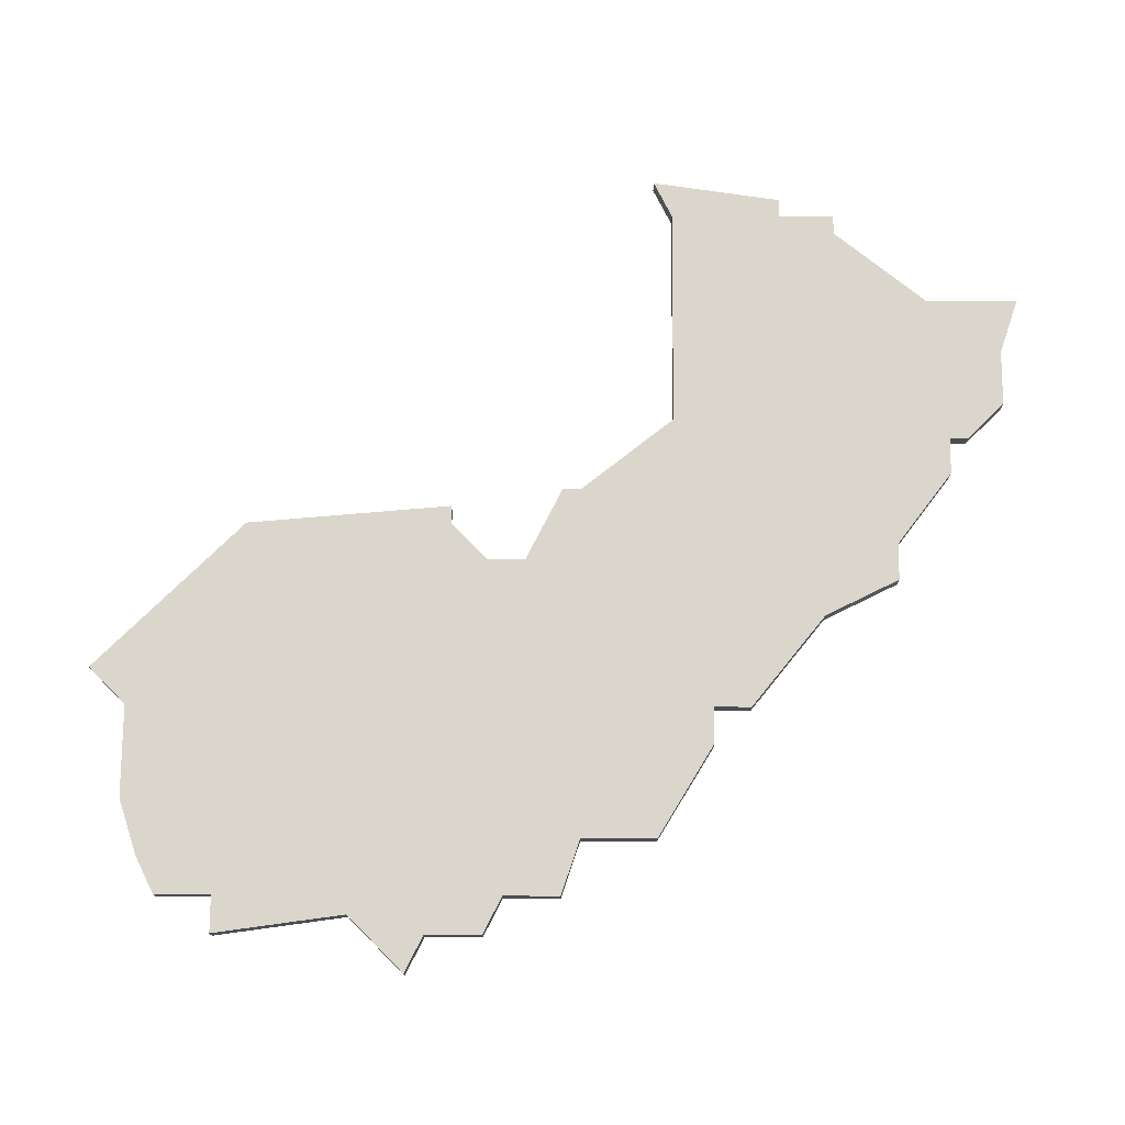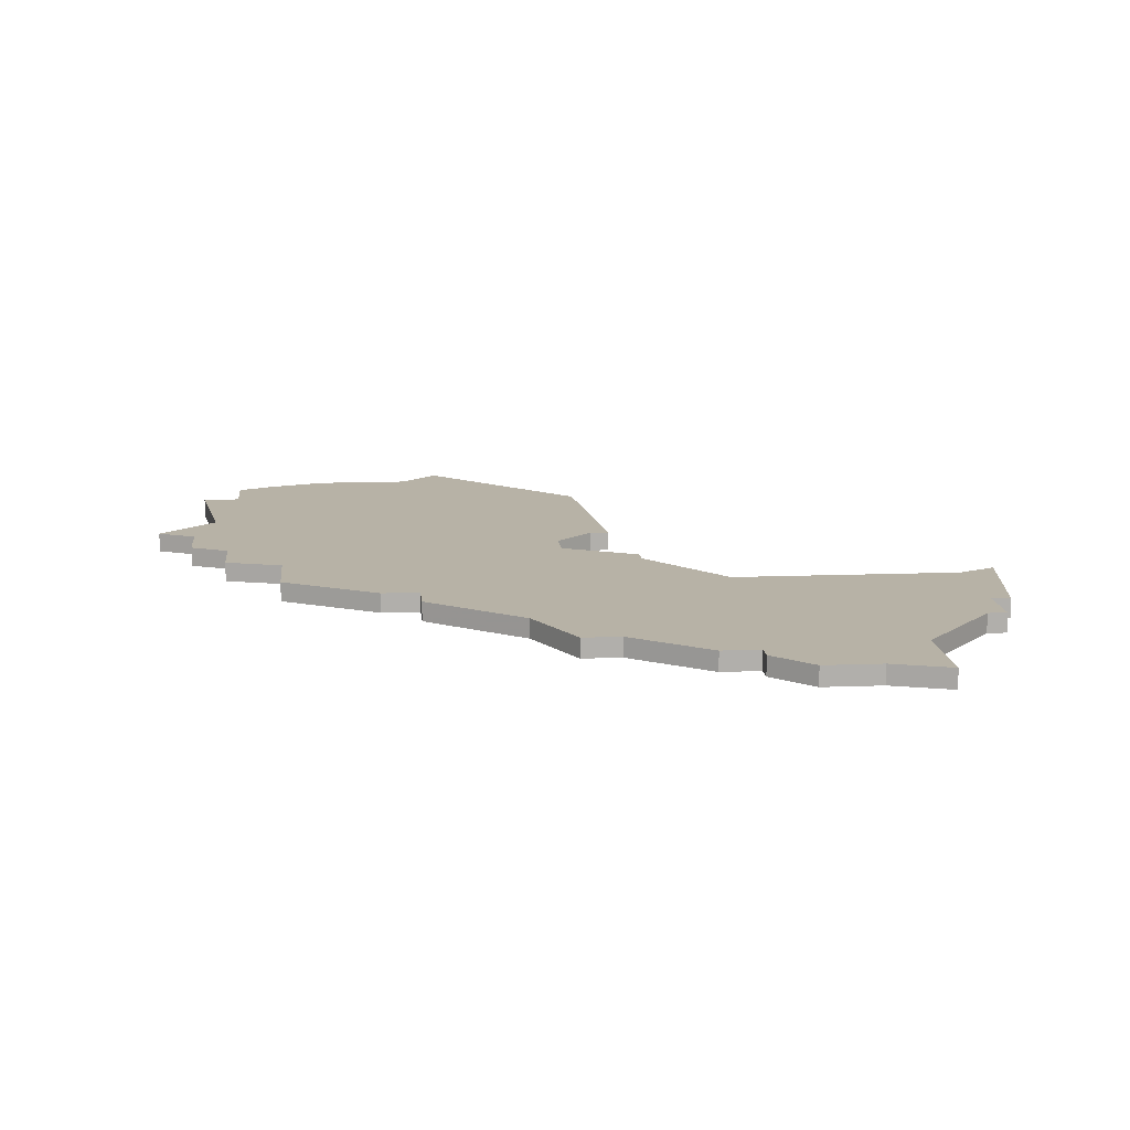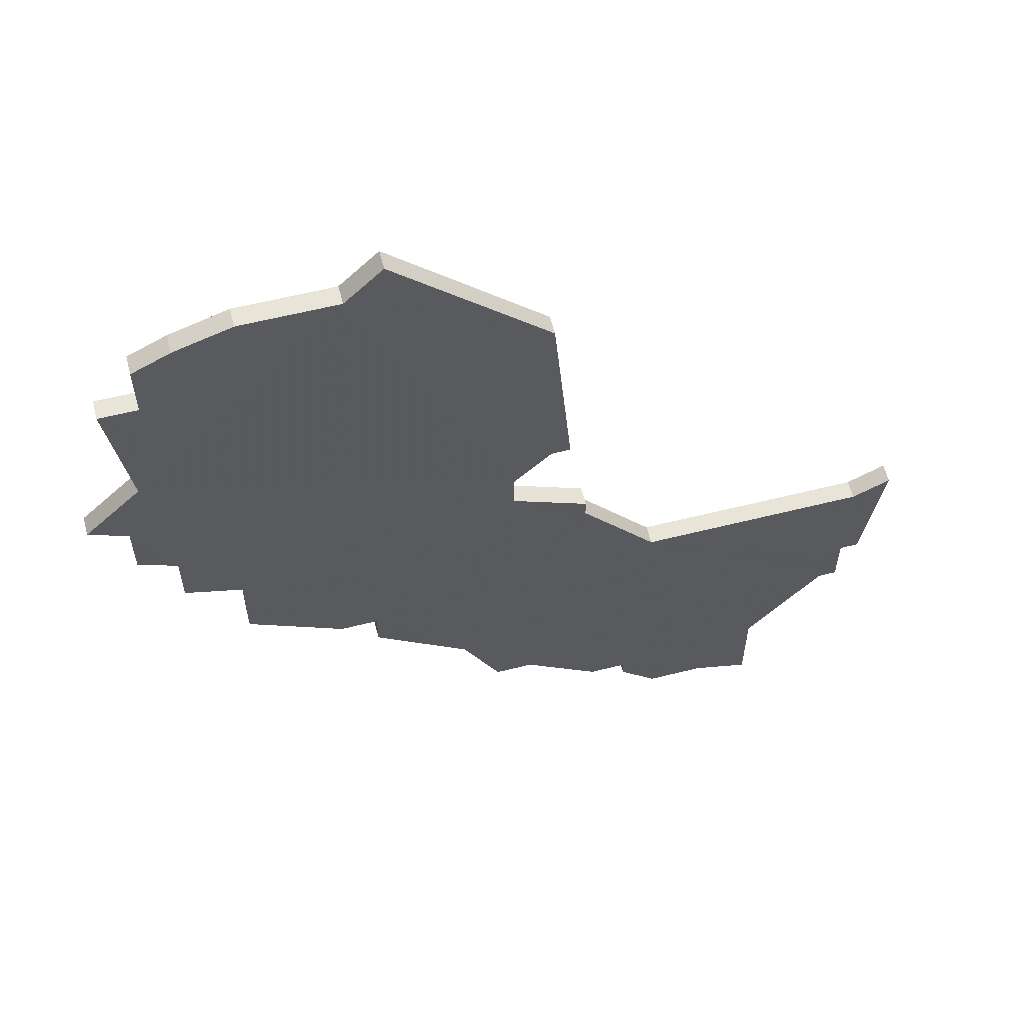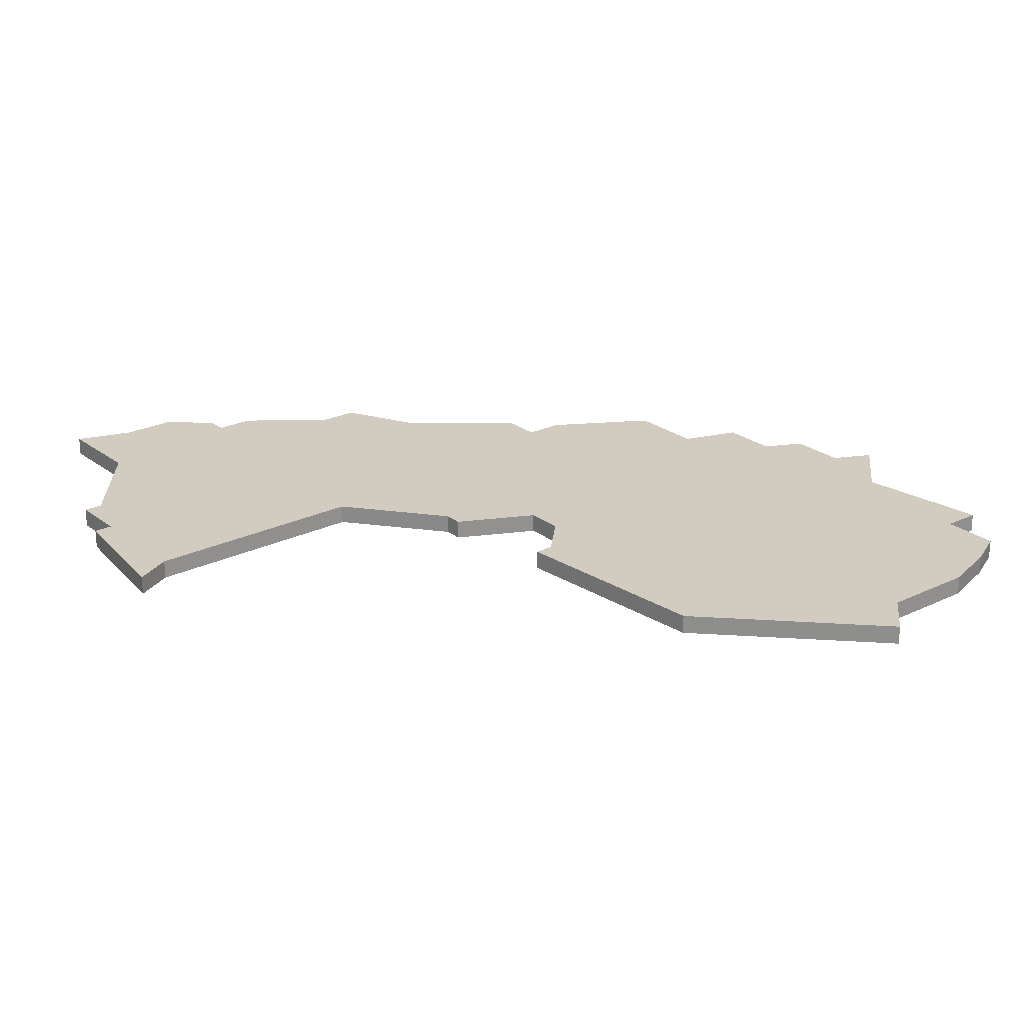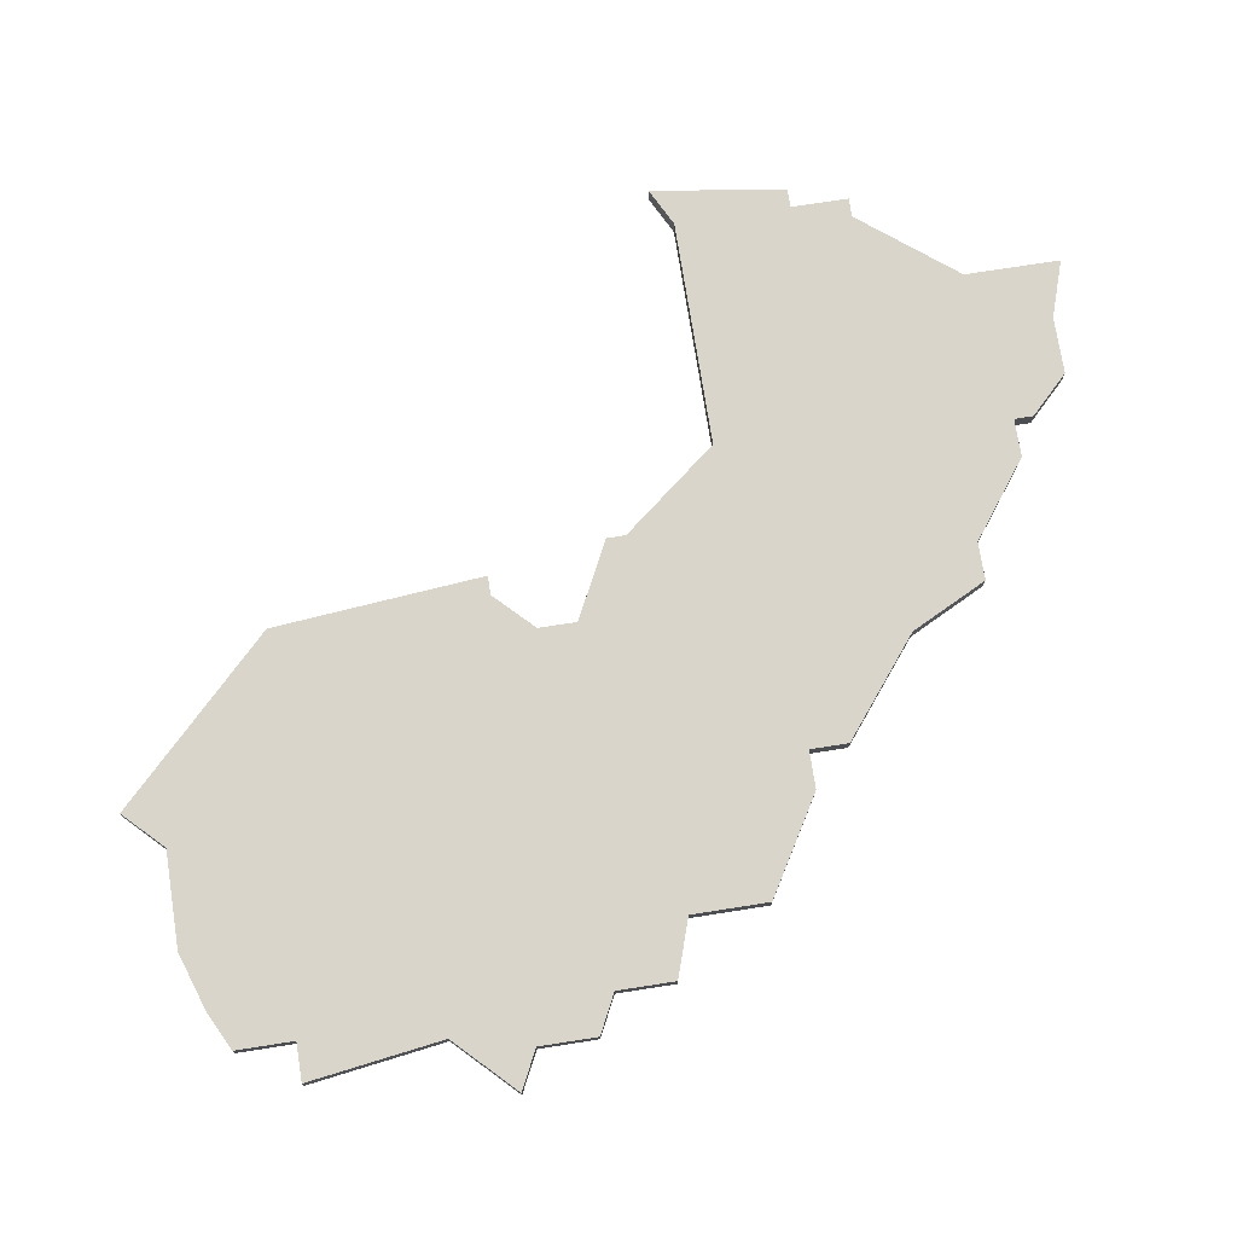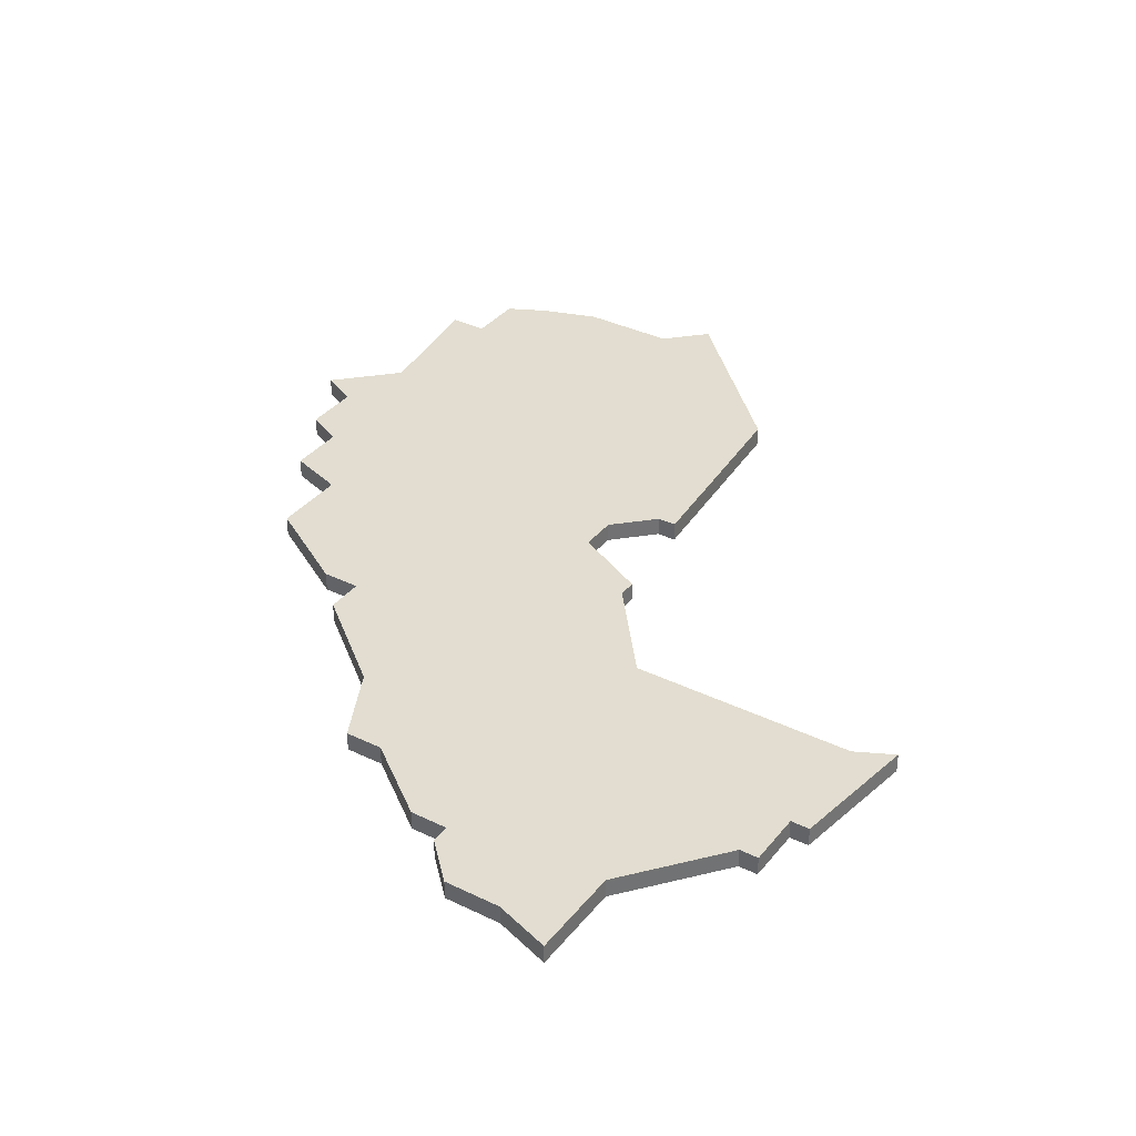
<metadata>
{"format":"obj","ext":"obj","renderer":"f3d","projection":"perspective","resolution":1024,"background":"white","views":[{"elev":74.0,"azim":-89.7,"up":"+Z"},{"elev":12.3,"azim":-5.4,"up":"+Z"},{"elev":59.9,"azim":-14.4,"up":"+Y"},{"elev":24.2,"azim":141.3,"up":"+Z"},{"elev":74.3,"azim":-98.9,"up":"+Z"},{"elev":35.1,"azim":33.0,"up":"+Z"}]}
</metadata>
<code>
v 1635 -1427 0
v 1635 -1427 1
v 1643 -1430 0
v 1643 -1430 1
v 1643 -1431 0
v 1643 -1431 1
v 1618 -1388 0
v 1618 -1388 1
v 1618 -1406 0
v 1618 -1406 1
v 1618 -1391 0
v 1618 -1391 1
v 1618 -1409 0
v 1618 -1409 1
v 1651 -1429 0
v 1651 -1429 1
v 1651 -1434 0
v 1651 -1434 1
v 1626 -1417 0
v 1626 -1417 1
v 1617 -1398 0
v 1617 -1398 1
v 1658 -1414 0
v 1658 -1414 1
v 1633 -1423 0
v 1633 -1423 1
v 1641 -1430 0
v 1641 -1430 1
v 1616 -1405 0
v 1616 -1405 1
v 1616 -1399 0
v 1616 -1399 1
v 1616 -1391 0
v 1616 -1391 1
v 1616 -1402 0
v 1616 -1402 1
v 1657 -1421 0
v 1657 -1421 1
v 1640 -1409 0
v 1640 -1409 1
v 1640 -1410 0
v 1640 -1410 1
v 1648 -1433 0
v 1648 -1433 1
v 1623 -1386 0
v 1623 -1386 1
v 1656 -1421 0
v 1656 -1421 1
v 1656 -1415 0
v 1656 -1415 1
v 1656 -1424 0
v 1656 -1424 1
v 1639 -1403 0
v 1639 -1403 1
v 1614 -1401 0
v 1614 -1401 1
v 1655 -1424 0
v 1655 -1424 1
v 1630 -1384 0
v 1630 -1384 1
v 1638 -1392 0
v 1638 -1392 1
v 1638 -1403 0
v 1638 -1403 1
v 1621 -1414 0
v 1621 -1414 1
v 1621 -1410 0
v 1621 -1410 1
v 1637 -1427 0
v 1637 -1427 1
v 1645 -1433 0
v 1645 -1433 1
v 1620 -1387 0
v 1620 -1387 1
v 1628 -1417 0
v 1628 -1417 1
v 1628 -1419 0
v 1628 -1419 1
v 1628 -1386 0
v 1628 -1386 1
v 1636 -1405 0
v 1636 -1405 1
v 1636 -1407 0
v 1636 -1407 1
v 1644 -1415 0
v 1644 -1415 1
f 19 65 67
f 67 13 9
f 35 9 29
f 81 9 21
f 25 75 41
f 25 77 75
f 67 75 19
f 75 67 83
f 81 67 9
f 31 35 55
f 35 31 21
f 11 21 33
f 35 21 9
f 7 73 11
f 45 11 73
f 11 45 79
f 81 21 79
f 79 21 11
f 59 61 79
f 69 1 25
f 3 71 5
f 3 27 69
f 3 69 85
f 3 43 71
f 15 17 43
f 3 85 15
f 47 51 57
f 85 57 15
f 43 3 15
f 57 85 47
f 67 81 83
f 61 53 63
f 81 61 63
f 79 61 81
f 85 49 47
f 37 47 49
f 23 37 49
f 83 39 41
f 41 75 83
f 25 41 85
f 85 69 25
f 68 66 20
f 10 14 68
f 30 10 36
f 22 10 82
f 42 76 26
f 76 78 26
f 20 76 68
f 84 68 76
f 10 68 82
f 56 36 32
f 22 32 36
f 34 22 12
f 10 22 36
f 12 74 8
f 74 12 46
f 80 46 12
f 80 22 82
f 12 22 80
f 80 62 60
f 26 2 70
f 6 72 4
f 70 28 4
f 86 70 4
f 72 44 4
f 44 18 16
f 16 86 4
f 58 52 48
f 16 58 86
f 16 4 44
f 48 86 58
f 84 82 68
f 64 54 62
f 64 62 82
f 82 62 80
f 48 50 86
f 50 48 38
f 50 38 24
f 42 40 84
f 84 76 42
f 86 42 26
f 26 70 86
f 56 32 55
f 55 32 31
f 36 56 35
f 35 56 55
f 30 36 29
f 29 36 35
f 10 30 9
f 9 30 29
f 14 10 13
f 13 10 9
f 68 14 67
f 67 14 13
f 66 68 65
f 65 68 67
f 20 66 19
f 19 66 65
f 76 20 75
f 75 20 19
f 78 76 77
f 77 76 75
f 26 78 25
f 25 78 77
f 2 26 1
f 1 26 25
f 70 2 69
f 69 2 1
f 28 70 27
f 27 70 69
f 4 28 3
f 3 28 27
f 6 4 5
f 5 4 3
f 72 6 71
f 71 6 5
f 44 72 43
f 43 72 71
f 18 44 17
f 17 44 43
f 16 18 15
f 15 18 17
f 58 16 57
f 57 16 15
f 52 58 51
f 51 58 57
f 48 52 47
f 47 52 51
f 38 48 37
f 37 48 47
f 24 38 23
f 23 38 37
f 50 24 49
f 49 24 23
f 86 50 85
f 85 50 49
f 42 86 41
f 41 86 85
f 40 42 39
f 39 42 41
f 84 40 83
f 83 40 39
f 82 84 81
f 81 84 83
f 64 82 63
f 63 82 81
f 54 64 53
f 53 64 63
f 62 54 61
f 61 54 53
f 60 62 59
f 59 62 61
f 80 60 79
f 79 60 59
f 46 80 45
f 45 80 79
f 74 46 73
f 73 46 45
f 8 74 7
f 7 74 73
f 12 8 11
f 11 8 7
f 34 12 33
f 33 12 11
f 32 22 31
f 31 22 21
f 22 34 21
f 21 34 33

</code>
